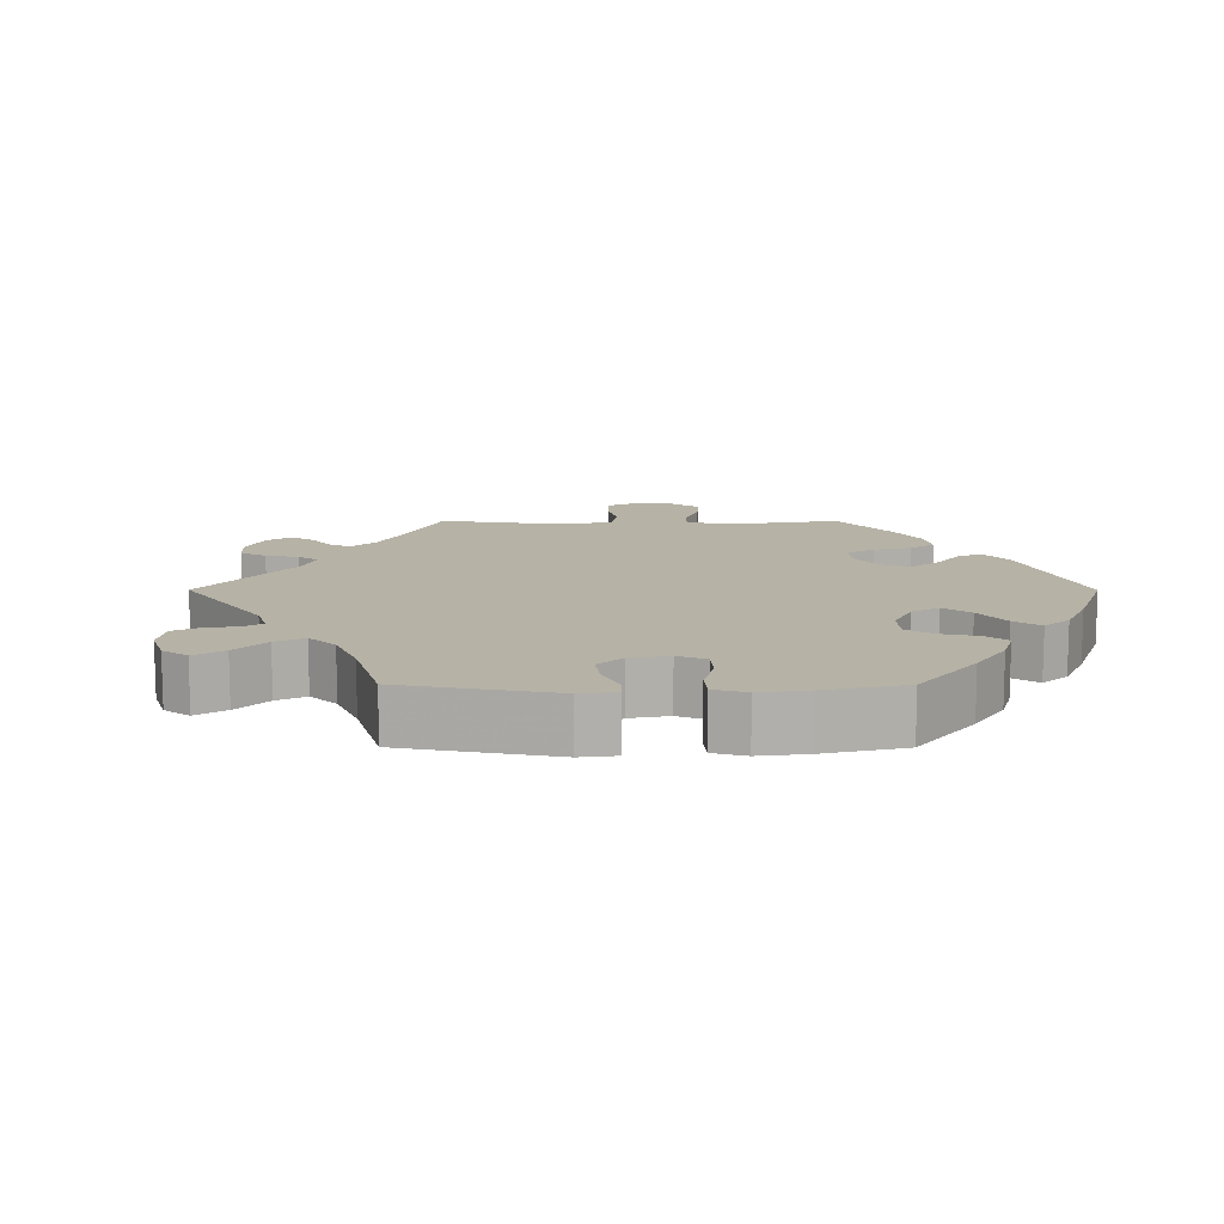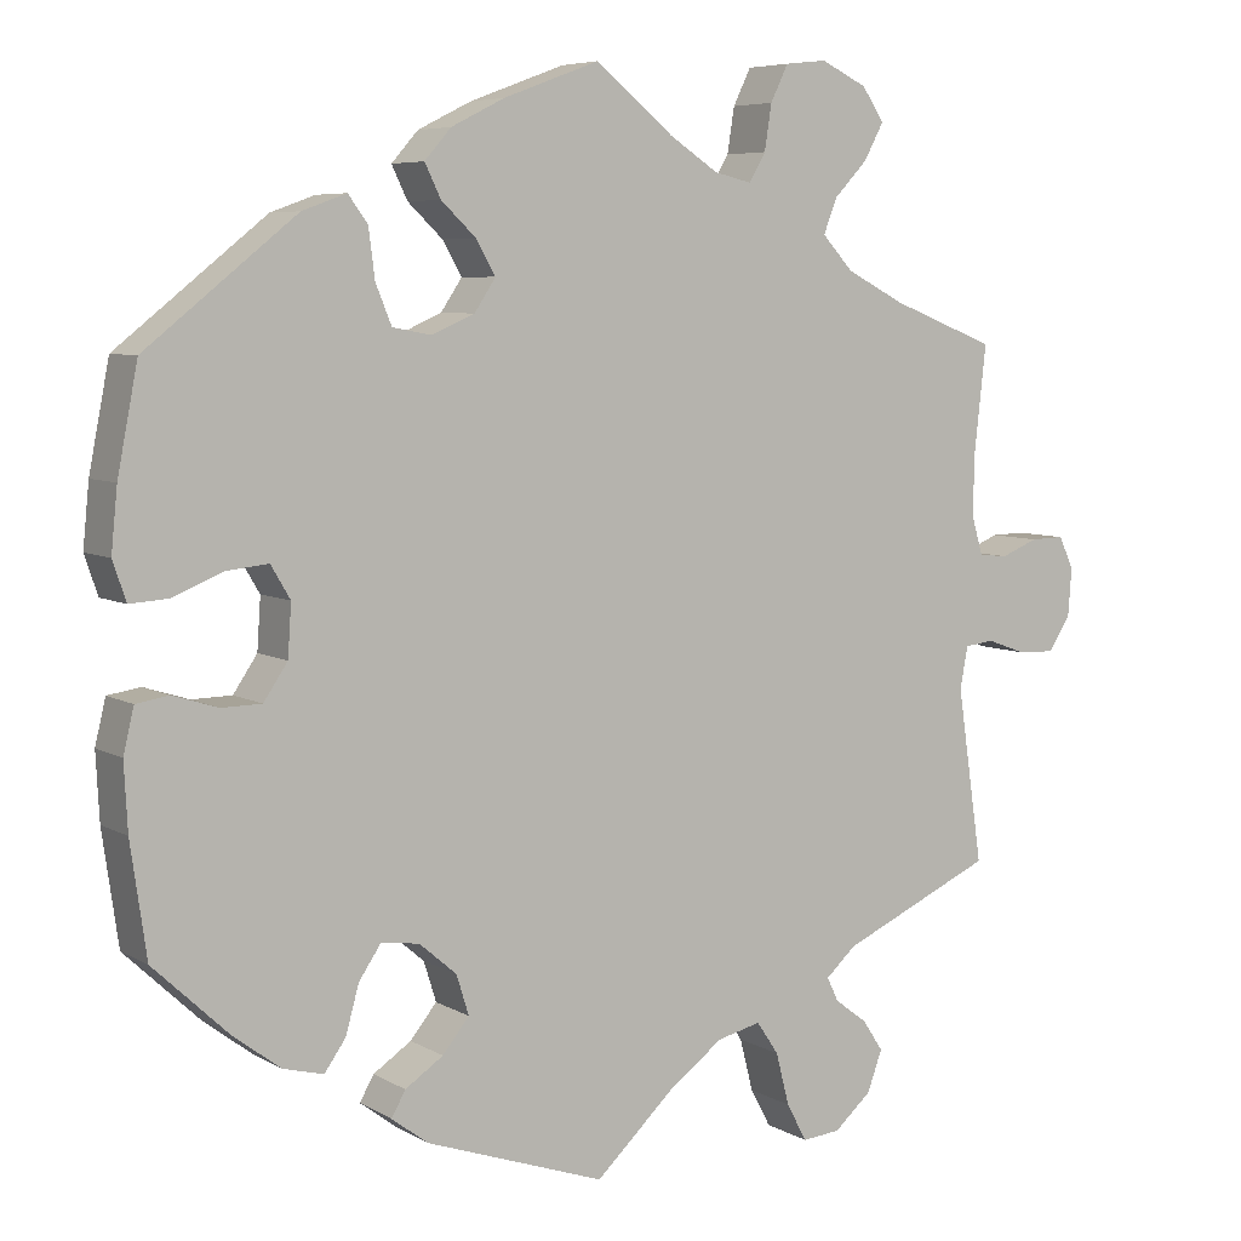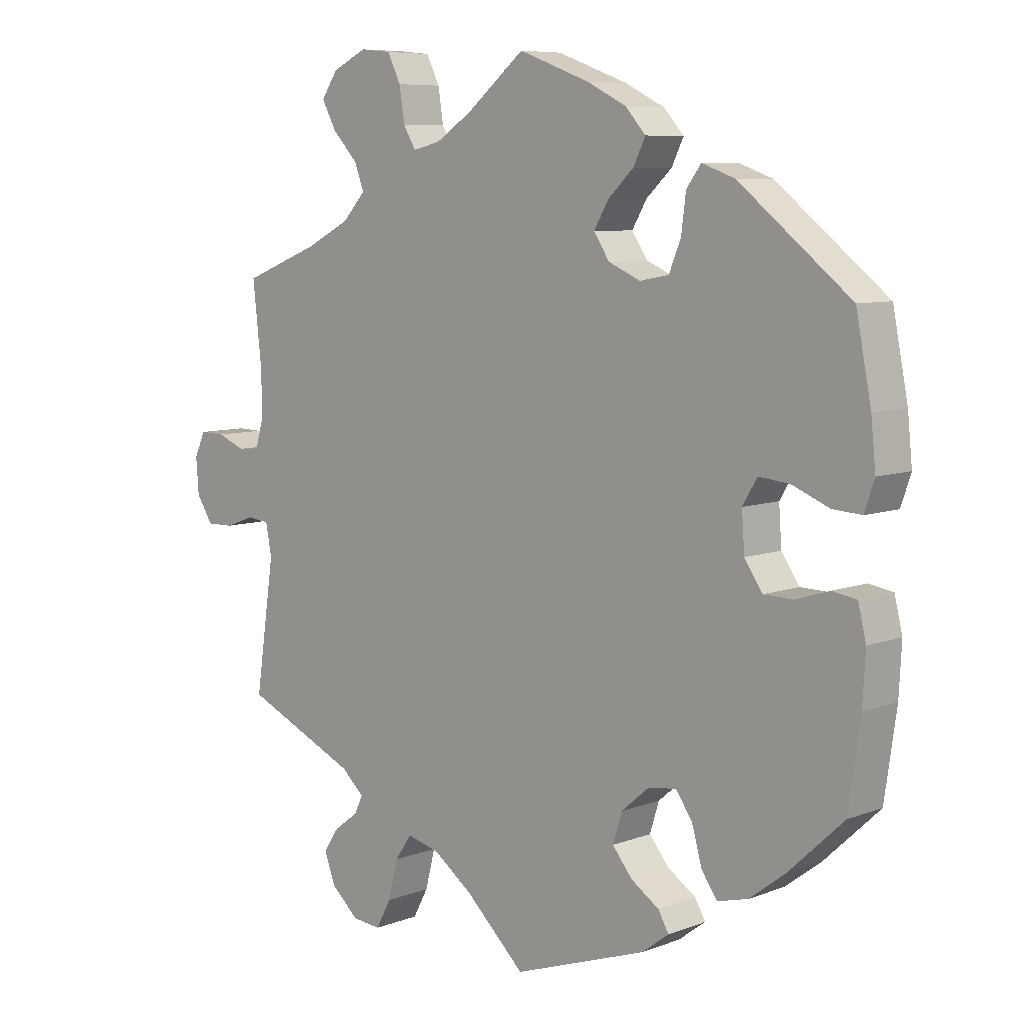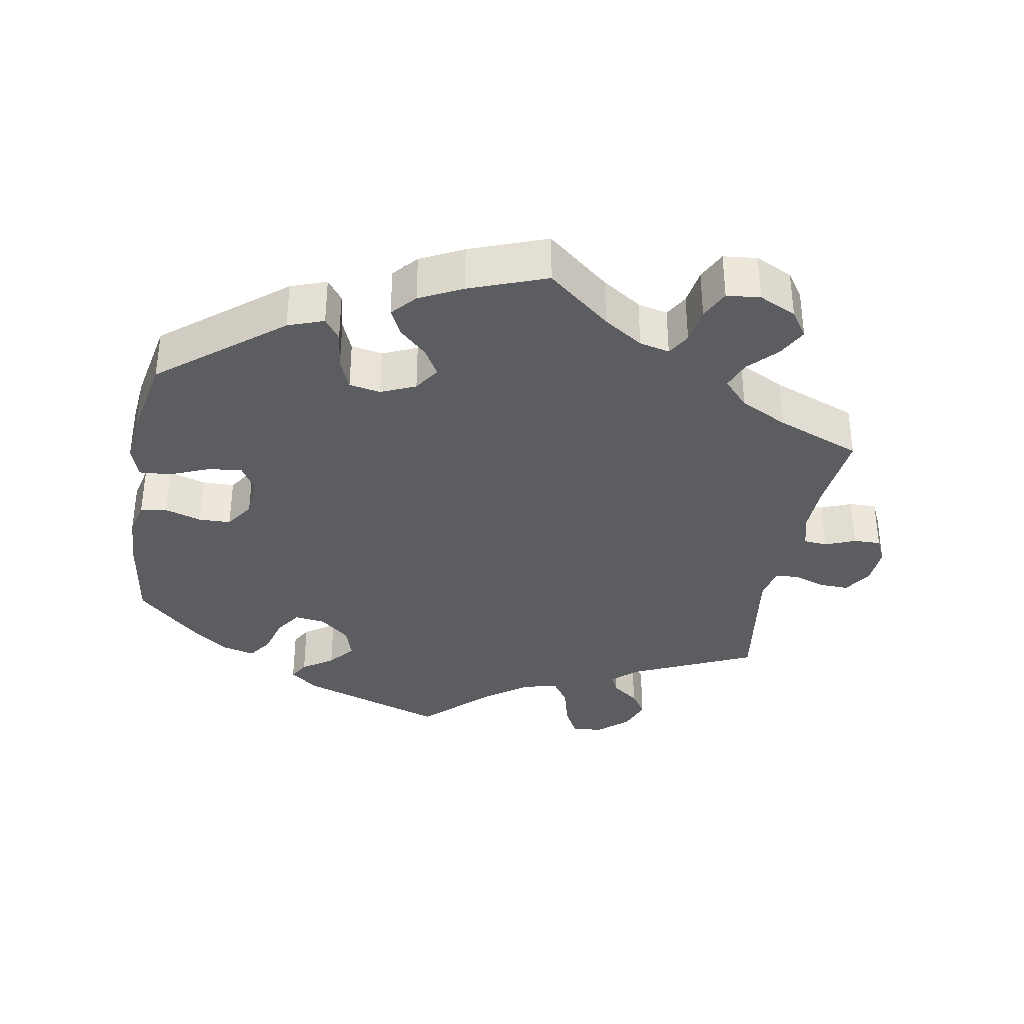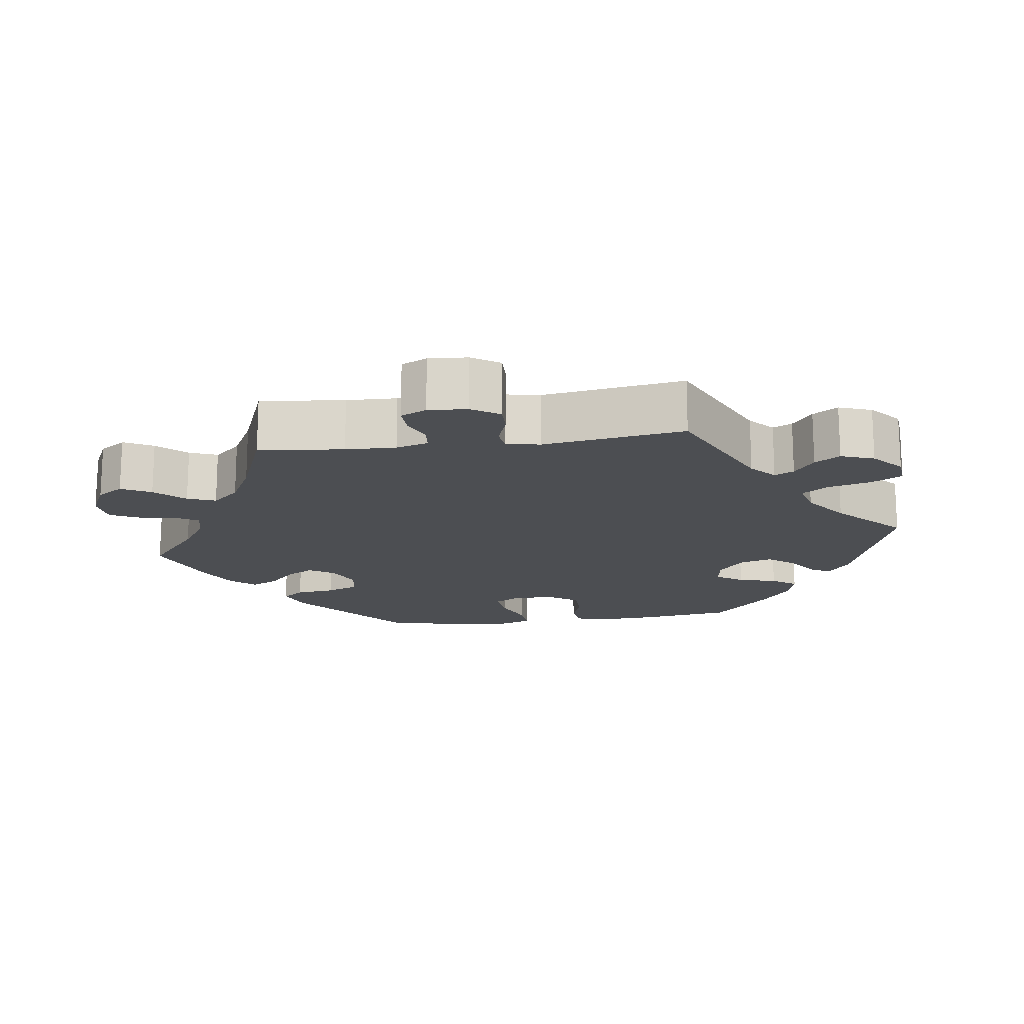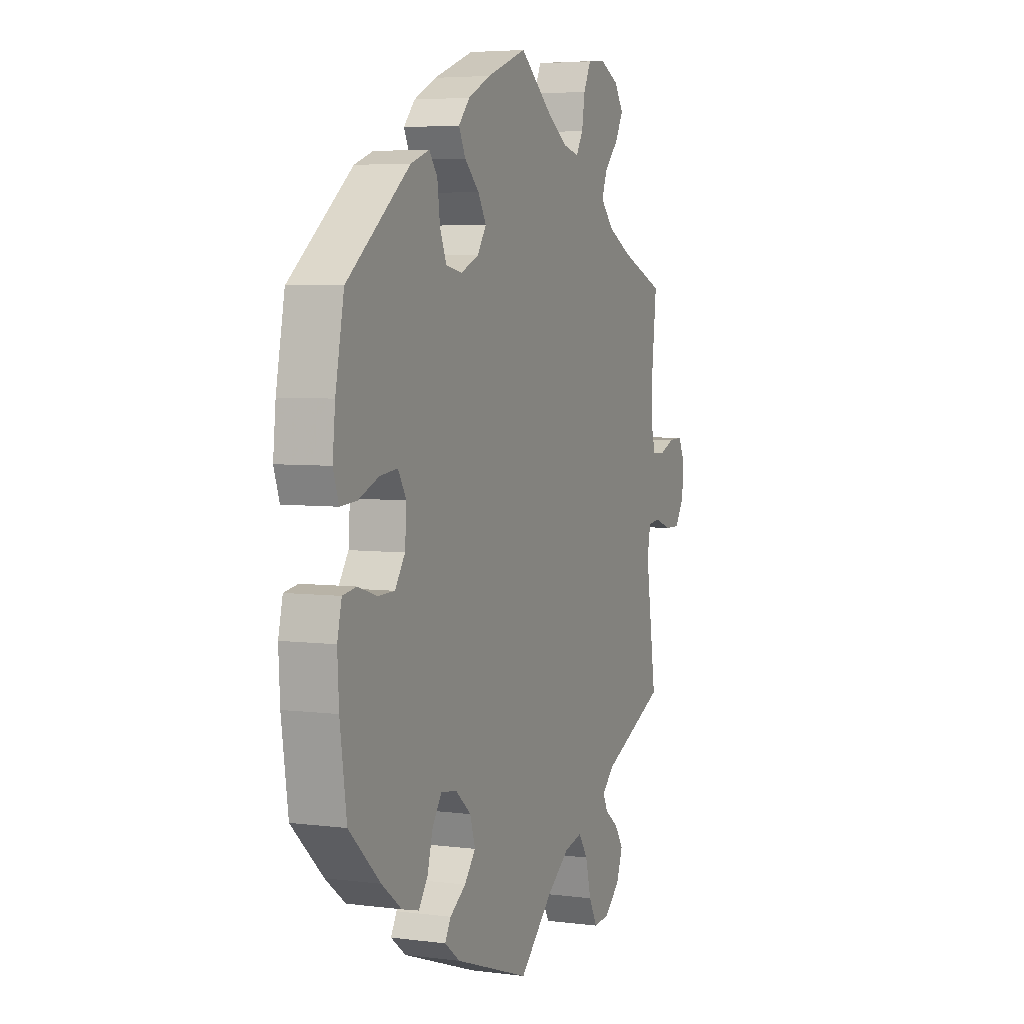
<metadata>
{"format":"obj","ext":"obj","renderer":"f3d","projection":"perspective","resolution":1024,"background":"white","views":[{"elev":12.2,"azim":-149.9,"up":"+Y"},{"elev":6.3,"azim":-31.7,"up":"+Z"},{"elev":7.6,"azim":-136.7,"up":"+Z"},{"elev":-35.6,"azim":-10.0,"up":"+Y"},{"elev":-16.6,"azim":97.9,"up":"+Y"},{"elev":4.9,"azim":-67.7,"up":"+Z"}]}
</metadata>
<code>
v -0.202 0.07 -0.508
v -0.243 0.07 -0.477
v -0.227 0.07 -0.449
v -0.184 0.07 -0.42
v -0.154 0.07 -0.383
v -0.168 0.07 -0.338
v -0.21 0.07 -0.302
v -0.253 0.07 -0.296
v -0.278 0.07 -0.333
v -0.293 0.07 -0.387
v -0.317 0.07 -0.421
v -0.363 0.07 -0.409
v -0.417 0.07 -0.368
v -0.501 0.07 -0.289
v -0.519 0.07 -0.163
v -0.523 0.07 -0.088
v -0.511 0.07 -0.038
v -0.474 0.07 -0.032
v -0.423 0.07 -0.048
v -0.378 0.07 -0.047
v -0.351 0.07 -0.007
v -0.347 0.07 0.051
v -0.369 0.07 0.088
v -0.416 0.07 0.083
v -0.472 0.07 0.06
v -0.516 0.07 0.057
v -0.531 0.07 0.101
v -0.524 0.07 0.171
v -0.501 0.07 0.289
v -0.332 0.07 0.424
v -0.282 0.07 0.442
v -0.26 0.07 0.412
v -0.253 0.07 0.357
v -0.235 0.07 0.313
v -0.191 0.07 0.305
v -0.143 0.07 0.326
v -0.119 0.07 0.362
v -0.141 0.07 0.4
v -0.18 0.07 0.437
v -0.198 0.07 0.474
v -0.168 0.07 0.508
v -0.108 0.07 0.538
v 0 0.07 0.578
v 0.088 0.07 0.506
v 0.143 0.07 0.47
v 0.185 0.07 0.46
v 0.204 0.07 0.492
v 0.212 0.07 0.543
v 0.232 0.07 0.584
v 0.279 0.07 0.589
v 0.331 0.07 0.564
v 0.356 0.07 0.527
v 0.334 0.07 0.486
v 0.296 0.07 0.446
v 0.281 0.07 0.407
v 0.316 0.07 0.369
v 0.382 0.07 0.335
v 0.5 0.07 0.289
v 0.487 0.07 0.171
v 0.485 0.07 0.101
v 0.498 0.07 0.056
v 0.531 0.07 0.053
v 0.573 0.07 0.07
v 0.611 0.07 0.071
v 0.628 0.07 0.035
v 0.624 0.07 -0.019
v 0.599 0.07 -0.058
v 0.558 0.07 -0.057
v 0.513 0.07 -0.041
v 0.48 0.07 -0.045
v 0.471 0.07 -0.092
v 0.5 0.07 -0.289
v 0.327 0.07 -0.367
v 0.293 0.07 -0.398
v 0.306 0.07 -0.425
v 0.343 0.07 -0.453
v 0.366 0.07 -0.488
v 0.349 0.07 -0.534
v 0.307 0.07 -0.571
v 0.264 0.07 -0.575
v 0.241 0.07 -0.532
v 0.226 0.07 -0.473
v 0.201 0.07 -0.436
v 0.152 0.07 -0.448
v 0.092 0.07 -0.492
v 0.001 0.07 -0.578
v -0.202 0 -0.508
v -0.243 0 -0.477
v -0.227 0 -0.449
v -0.184 0 -0.42
v -0.154 0 -0.383
v -0.168 0 -0.338
v -0.21 0 -0.302
v -0.253 0 -0.296
v -0.278 0 -0.333
v -0.293 0 -0.387
v -0.317 0 -0.421
v -0.363 0 -0.409
v -0.417 0 -0.368
v -0.501 0 -0.289
v -0.519 0 -0.163
v -0.523 0 -0.088
v -0.511 0 -0.038
v -0.474 0 -0.032
v -0.423 0 -0.048
v -0.378 0 -0.047
v -0.351 0 -0.007
v -0.347 0 0.051
v -0.369 0 0.088
v -0.416 0 0.083
v -0.472 0 0.06
v -0.516 0 0.057
v -0.531 0 0.101
v -0.524 0 0.171
v -0.501 0 0.289
v -0.332 0 0.424
v -0.282 0 0.442
v -0.26 0 0.412
v -0.253 0 0.357
v -0.235 0 0.313
v -0.191 0 0.305
v -0.143 0 0.326
v -0.119 0 0.362
v -0.141 0 0.4
v -0.18 0 0.437
v -0.198 0 0.474
v -0.168 0 0.508
v -0.108 0 0.538
v 0 0 0.578
v 0.088 0 0.506
v 0.143 0 0.47
v 0.185 0 0.46
v 0.204 0 0.492
v 0.212 0 0.543
v 0.232 0 0.584
v 0.279 0 0.589
v 0.331 0 0.564
v 0.356 0 0.527
v 0.334 0 0.486
v 0.296 0 0.446
v 0.281 0 0.407
v 0.316 0 0.369
v 0.382 0 0.335
v 0.5 0 0.289
v 0.487 0 0.171
v 0.485 0 0.101
v 0.498 0 0.056
v 0.531 0 0.053
v 0.573 0 0.07
v 0.611 0 0.071
v 0.628 0 0.035
v 0.624 0 -0.019
v 0.599 0 -0.058
v 0.558 0 -0.057
v 0.513 0 -0.041
v 0.48 0 -0.045
v 0.471 0 -0.092
v 0.5 0 -0.289
v 0.327 0 -0.367
v 0.293 0 -0.398
v 0.306 0 -0.425
v 0.343 0 -0.453
v 0.366 0 -0.488
v 0.349 0 -0.534
v 0.307 0 -0.571
v 0.264 0 -0.575
v 0.241 0 -0.532
v 0.226 0 -0.473
v 0.201 0 -0.436
v 0.152 0 -0.448
v 0.092 0 -0.492
v 0.001 0 -0.578
f 85 86 1 2
f 84 85 2 3
f 83 84 3 4
f 79 80 81 82
f 79 82 83
f 78 79 83
f 75 76 77 78
f 74 75 78 83
f 73 74 83 4
f 71 72 73 4
f 66 67 68 69
f 66 69 70
f 65 66 70
f 62 63 64 65
f 61 62 65 70
f 60 61 70 71
f 57 58 59
f 56 57 59 60
f 55 56 60 71
f 51 52 53 54
f 51 54 55
f 50 51 55
f 47 48 49 50
f 46 47 50 55
f 45 46 55 71
f 41 42 43 44
f 38 39 40 41
f 37 38 41 44
f 36 37 44 45
f 30 31 32 33
f 30 33 34
f 29 30 34
f 28 29 34 35
f 24 25 26 27
f 23 24 27 28
f 16 17 18 19
f 16 19 20
f 15 16 20
f 14 15 20
f 13 14 20 21
f 9 10 11 12
f 8 9 12 13
f 71 4 5
f 36 45 71 5
f 23 28 35
f 22 23 35 36
f 21 22 36
f 8 13 21 36
f 7 8 36
f 6 7 36
f 5 6 36
f 88 87 172 171
f 89 88 171 170
f 90 89 170 169
f 168 167 166 165
f 169 168 165
f 169 165 164
f 164 163 162 161
f 169 164 161 160
f 90 169 160 159
f 90 159 158 157
f 155 154 153 152
f 156 155 152
f 156 152 151
f 151 150 149 148
f 156 151 148 147
f 157 156 147 146
f 145 144 143
f 146 145 143 142
f 157 146 142 141
f 140 139 138 137
f 141 140 137
f 141 137 136
f 136 135 134 133
f 141 136 133 132
f 157 141 132 131
f 130 129 128 127
f 127 126 125 124
f 130 127 124 123
f 131 130 123 122
f 119 118 117 116
f 120 119 116
f 120 116 115
f 121 120 115 114
f 113 112 111 110
f 114 113 110 109
f 105 104 103 102
f 106 105 102
f 106 102 101
f 106 101 100
f 107 106 100 99
f 98 97 96 95
f 99 98 95 94
f 91 90 157
f 91 157 131 122
f 121 114 109
f 122 121 109 108
f 122 108 107
f 122 107 99 94
f 122 94 93
f 122 93 92
f 122 92 91
f 1 87 88 2
f 2 88 89 3
f 3 89 90 4
f 4 90 91 5
f 5 91 92 6
f 6 92 93 7
f 7 93 94 8
f 8 94 95 9
f 9 95 96 10
f 10 96 97 11
f 11 97 98 12
f 12 98 99 13
f 13 99 100 14
f 14 100 101 15
f 15 101 102 16
f 16 102 103 17
f 17 103 104 18
f 18 104 105 19
f 19 105 106 20
f 20 106 107 21
f 21 107 108 22
f 22 108 109 23
f 23 109 110 24
f 24 110 111 25
f 25 111 112 26
f 26 112 113 27
f 27 113 114 28
f 28 114 115 29
f 29 115 116 30
f 30 116 117 31
f 31 117 118 32
f 32 118 119 33
f 33 119 120 34
f 34 120 121 35
f 35 121 122 36
f 36 122 123 37
f 37 123 124 38
f 38 124 125 39
f 39 125 126 40
f 40 126 127 41
f 41 127 128 42
f 42 128 129 43
f 43 129 130 44
f 44 130 131 45
f 45 131 132 46
f 46 132 133 47
f 47 133 134 48
f 48 134 135 49
f 49 135 136 50
f 50 136 137 51
f 51 137 138 52
f 52 138 139 53
f 53 139 140 54
f 54 140 141 55
f 55 141 142 56
f 56 142 143 57
f 57 143 144 58
f 58 144 145 59
f 59 145 146 60
f 60 146 147 61
f 61 147 148 62
f 62 148 149 63
f 63 149 150 64
f 64 150 151 65
f 65 151 152 66
f 66 152 153 67
f 67 153 154 68
f 68 154 155 69
f 69 155 156 70
f 70 156 157 71
f 71 157 158 72
f 72 158 159 73
f 73 159 160 74
f 74 160 161 75
f 75 161 162 76
f 76 162 163 77
f 77 163 164 78
f 78 164 165 79
f 79 165 166 80
f 80 166 167 81
f 81 167 168 82
f 82 168 169 83
f 83 169 170 84
f 84 170 171 85
f 85 171 172 86
f 86 172 87 1

</code>
